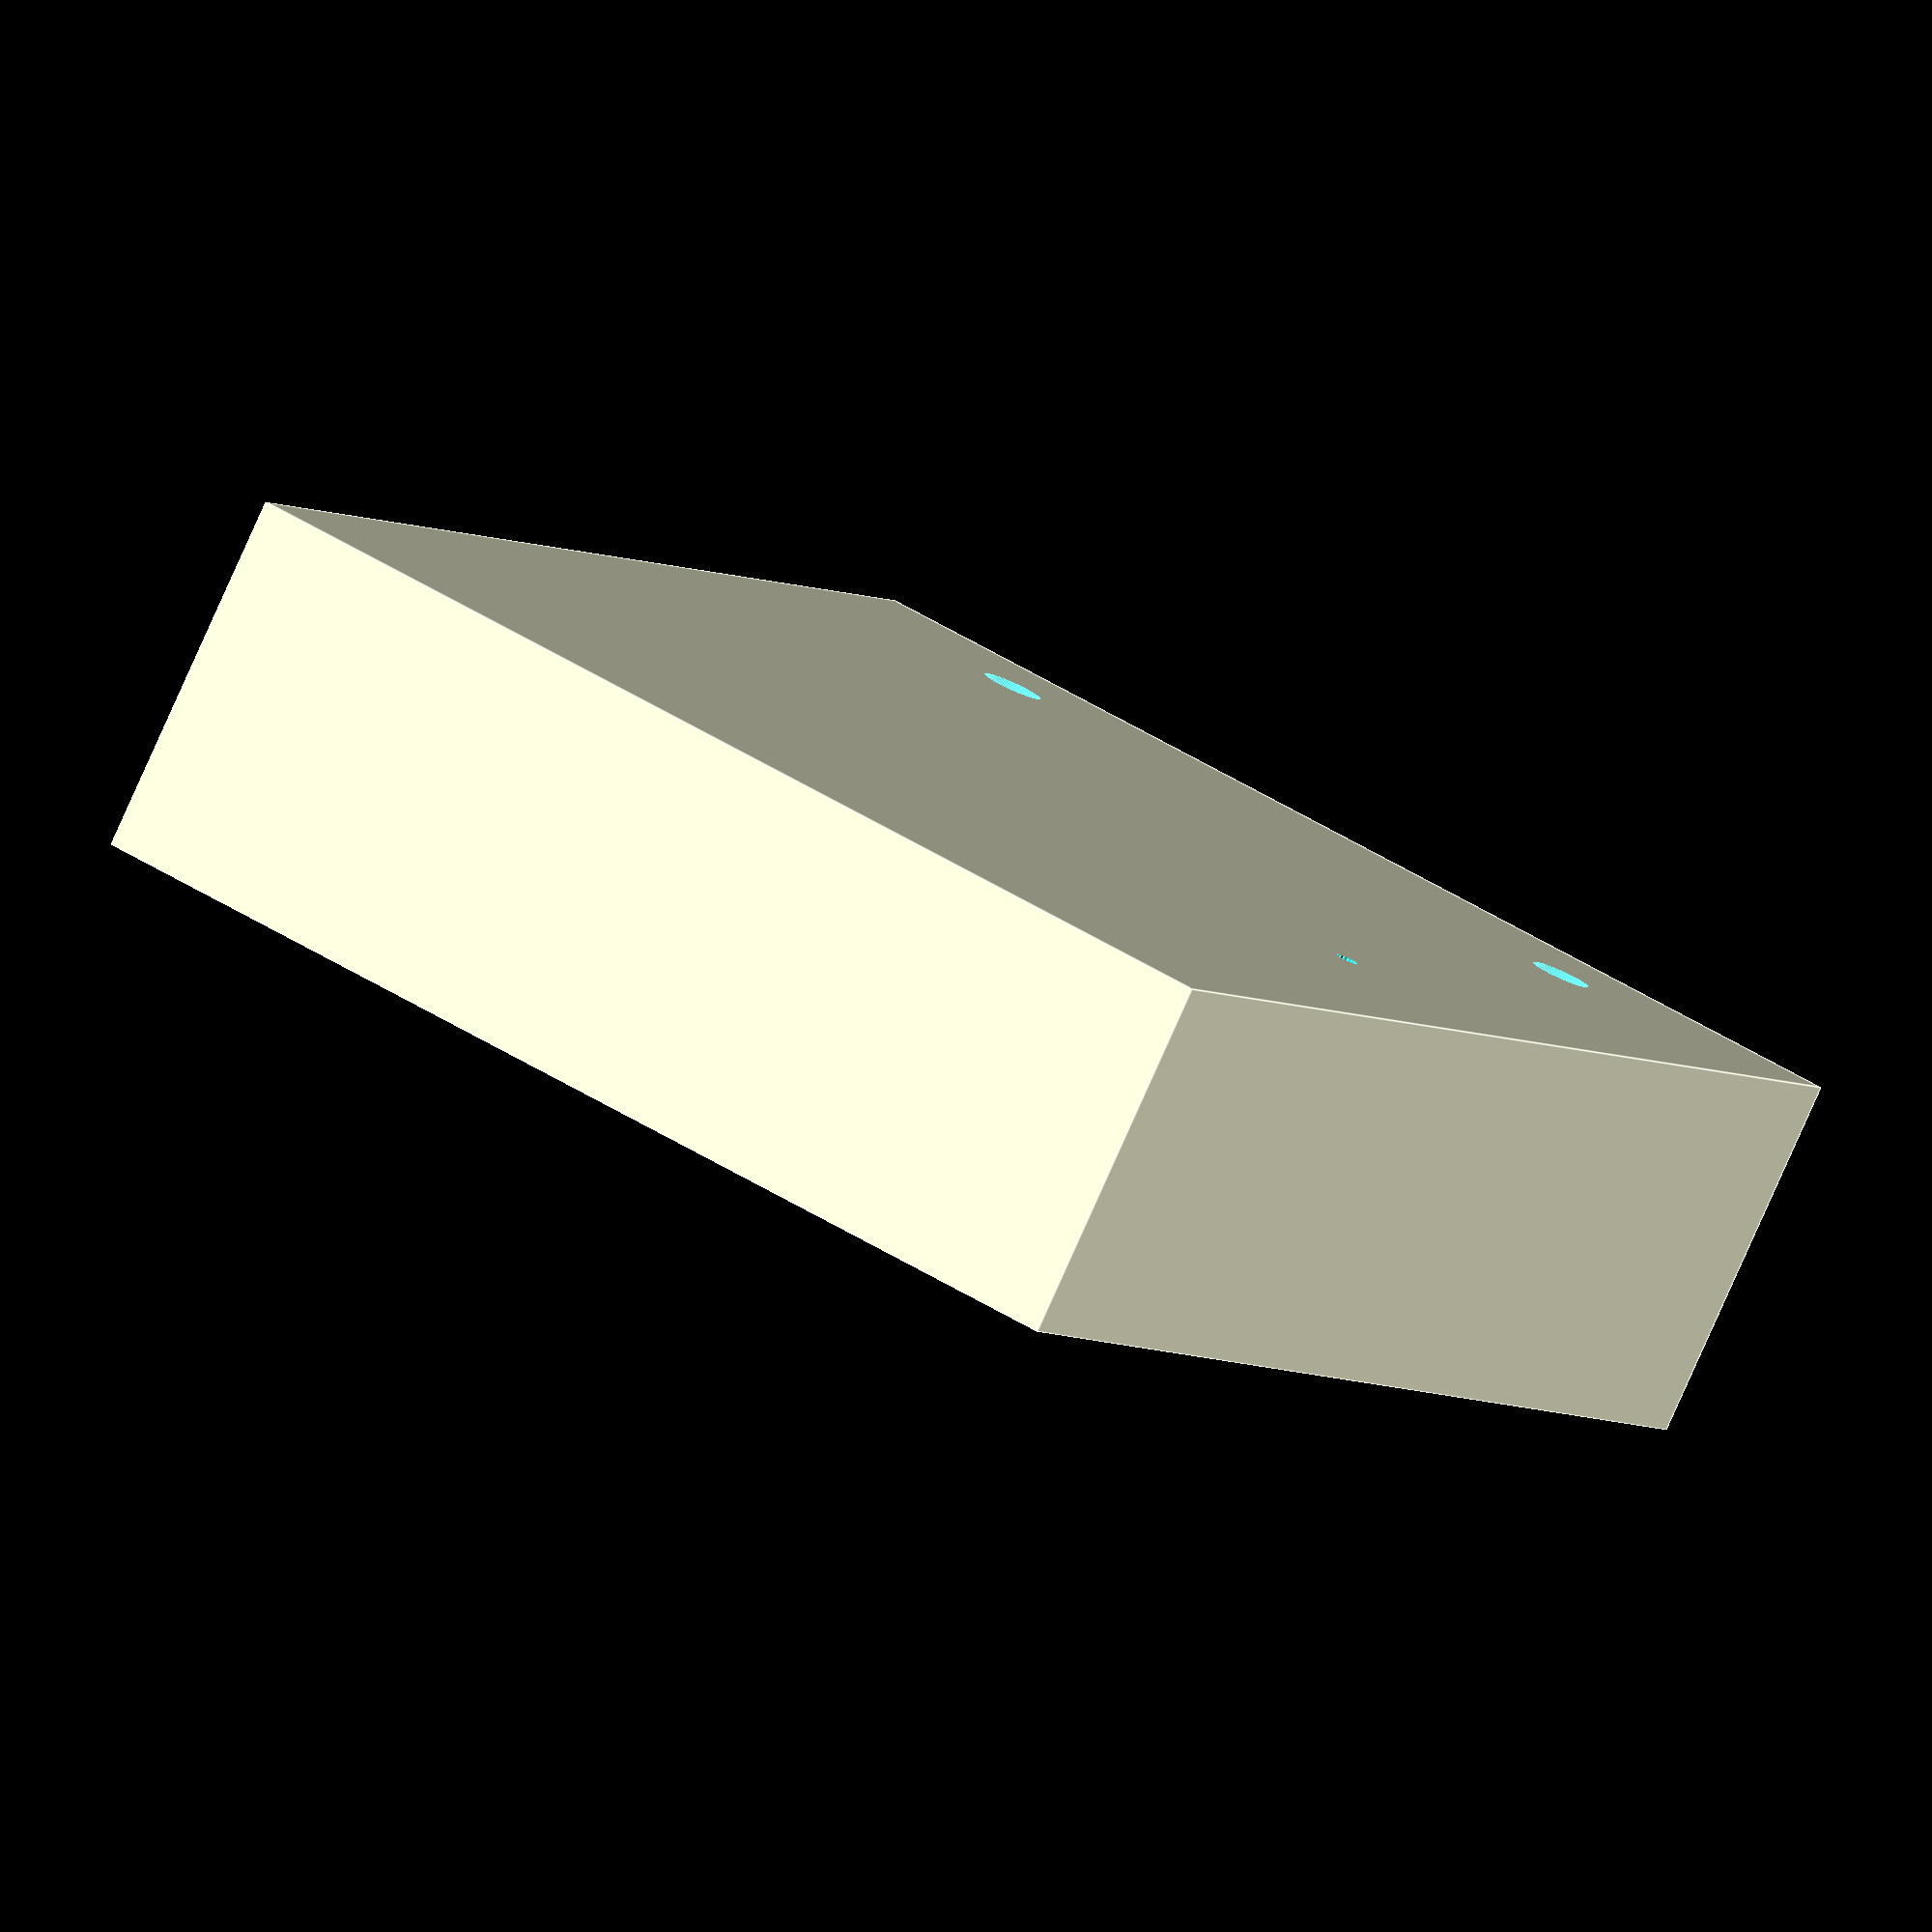
<openscad>
ScrewDiameter = 2;
ScrewWallThickness = 2;
ScrewHeight = 10;

module ScrewHole(x, y, z) {
translate([x, y, z])
difference() {
    cylinder(ScrewHeight, d=ScrewDiameter + (2 * ScrewWallThickness), $fn=128);
    translate([0, 0, -1])
        cylinder(ScrewHeight + 2, d=ScrewDiameter, $fn = 128);
};
}


module MountStrut(x, y) {
  translate([x, y, 0])
    difference() {
      cylinder(h=8, d=6, $fn=128);
      translate([0, 0, -1])
        cylinder(h=8, d=3, $fn=128);
    }    
}

module CoverPlateHole(x, y) {
  translate([x, y, 17])
    union() {
      
      difference() {
        translate([-1, -1, -17])
          cube([8, 8, 23]);
        translate([3, 3, -1])
        cylinder(h=8, d=4, $fn=128);
      }  
    }
}

// Mounting holes for electronics board
ScrewHole(0, 0);
ScrewHole(46, 0);
ScrewHole(0, 66);
ScrewHole(46, 66);

// Shell
translate([-15, -20, -2]) {
  difference() {
    union() {
      cube([76, 96, 25]);
    }
    
    translate([3, 3, 2])
      cube([70, 90, 25]);
      
    translate([15, 10, -2])
      cylinder(h=5, d=4, $fn=128);
    
    translate([60, 10, -2])
      cylinder(h=5, d=4, $fn=128);
    
    // Cable Entry
    translate([28, -3, 17])
    rotate([0, 90, 90])
    cylinder(h=7, d=5.6, $fn=8);
   
    translate([64, 50, -4])
      cylinder(h=15 , d=1.5, $fn=16);
  }
};

// Token Clip mounting holes
MountStrut(0, -10);
MountStrut(45, -10);

// Cable strain relief
translate([30, -17, 0])
  difference() {
    cube([6, 7, 22]);
    translate([-1, 0, 10])
      cube([8, 5.3, 10]);
    translate([-1, 0, 10])
      cube([8, 4, 13]);
  }


// Mounting bracket for RFID coil
translate([8, 4, 0])
    difference() {
        cube([31, 43, 4]);
        translate([2, 2, -1])
            cube([27, 39, 6]);
    };

// Cover plate screw holes
CoverPlateHole(52, -17);
CoverPlateHole(-12, -17);
CoverPlateHole(52, 67);
CoverPlateHole(-12, 67);
</openscad>
<views>
elev=81.9 azim=151.7 roll=155.9 proj=o view=edges
</views>
